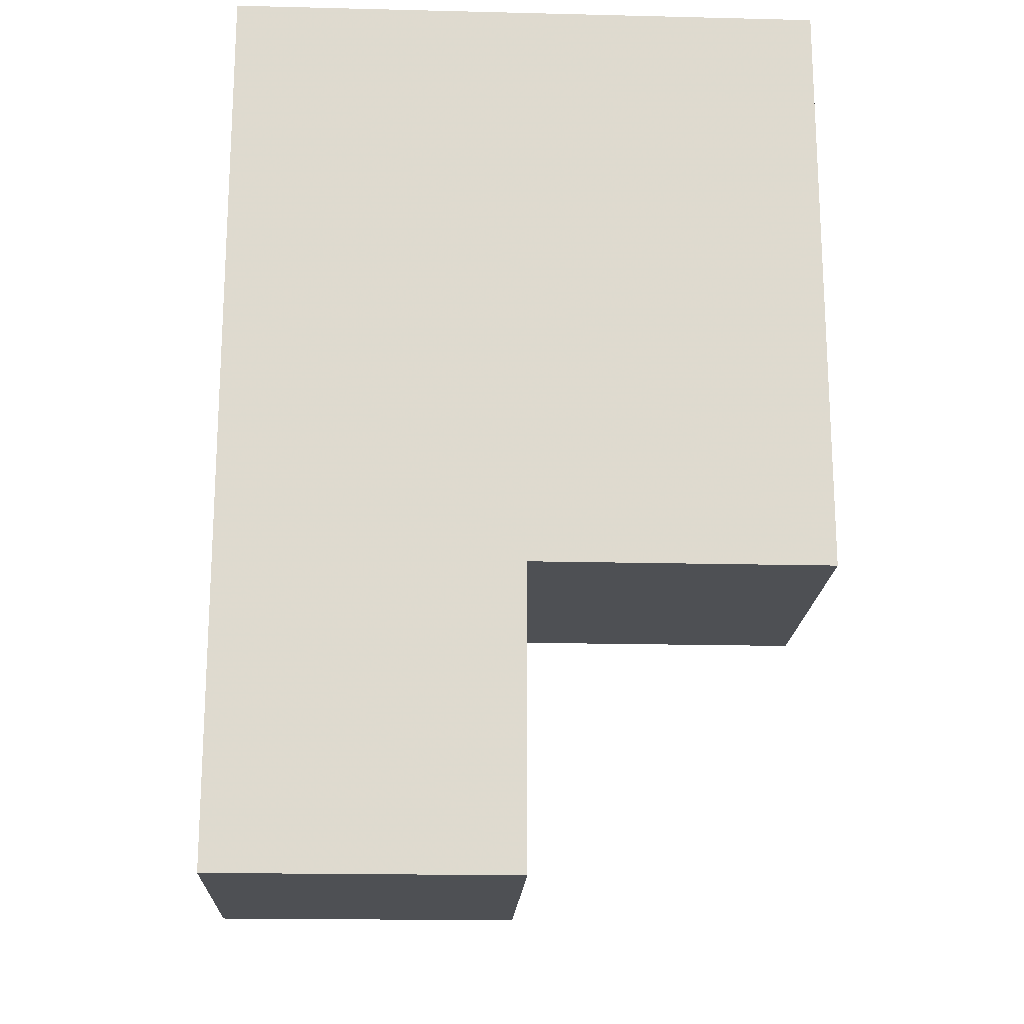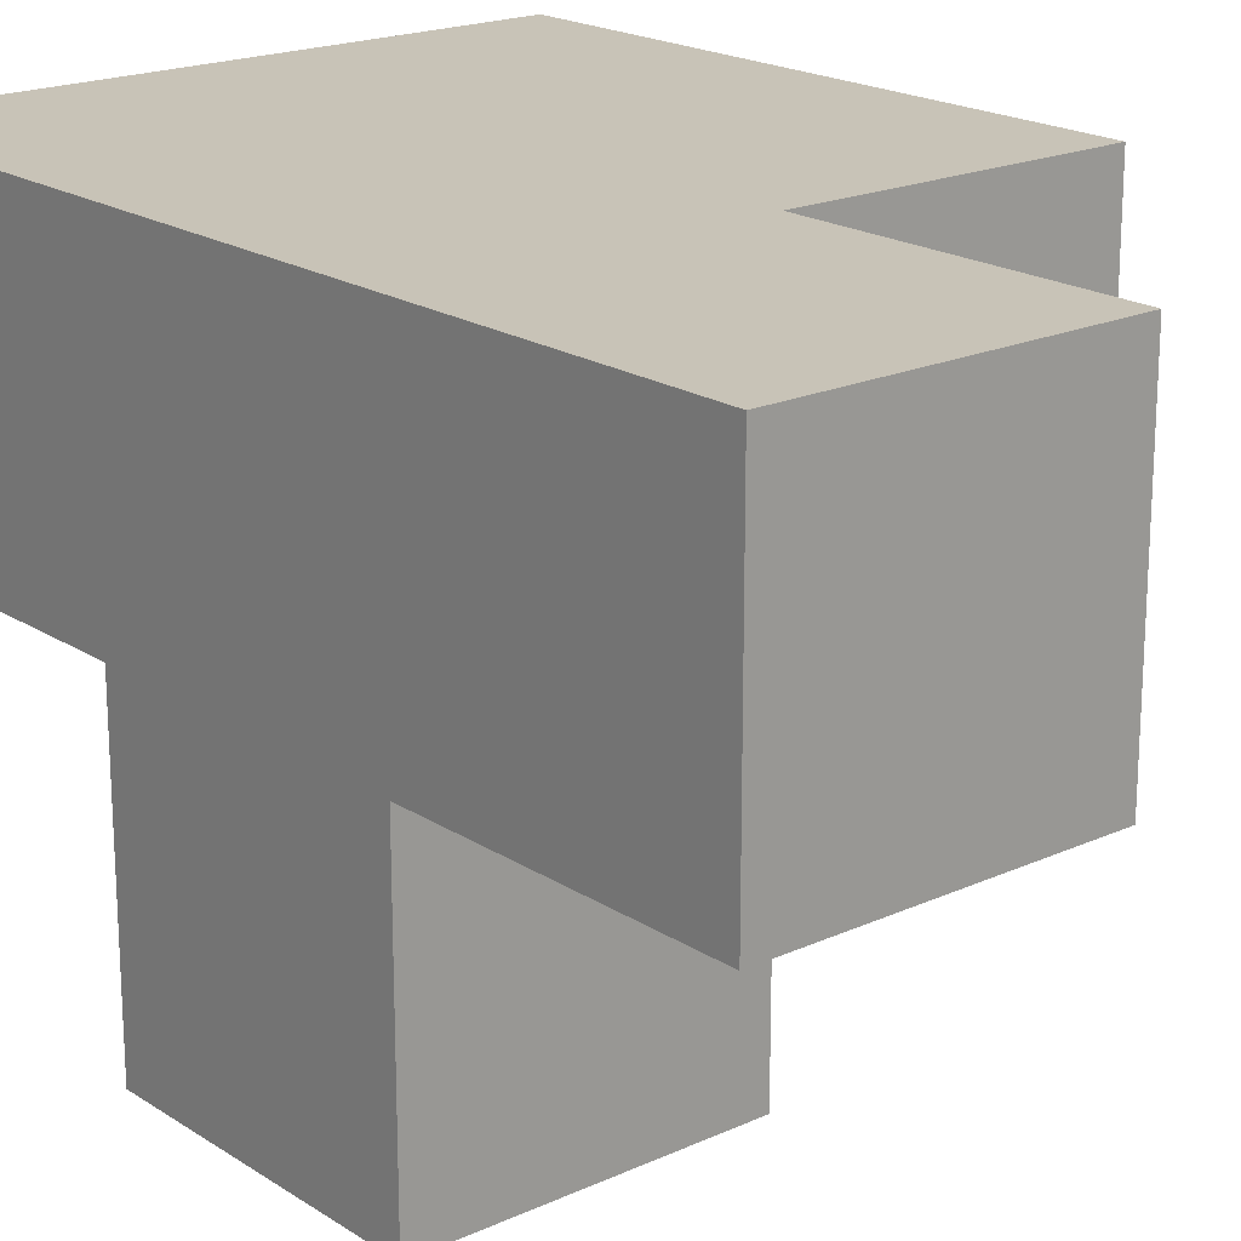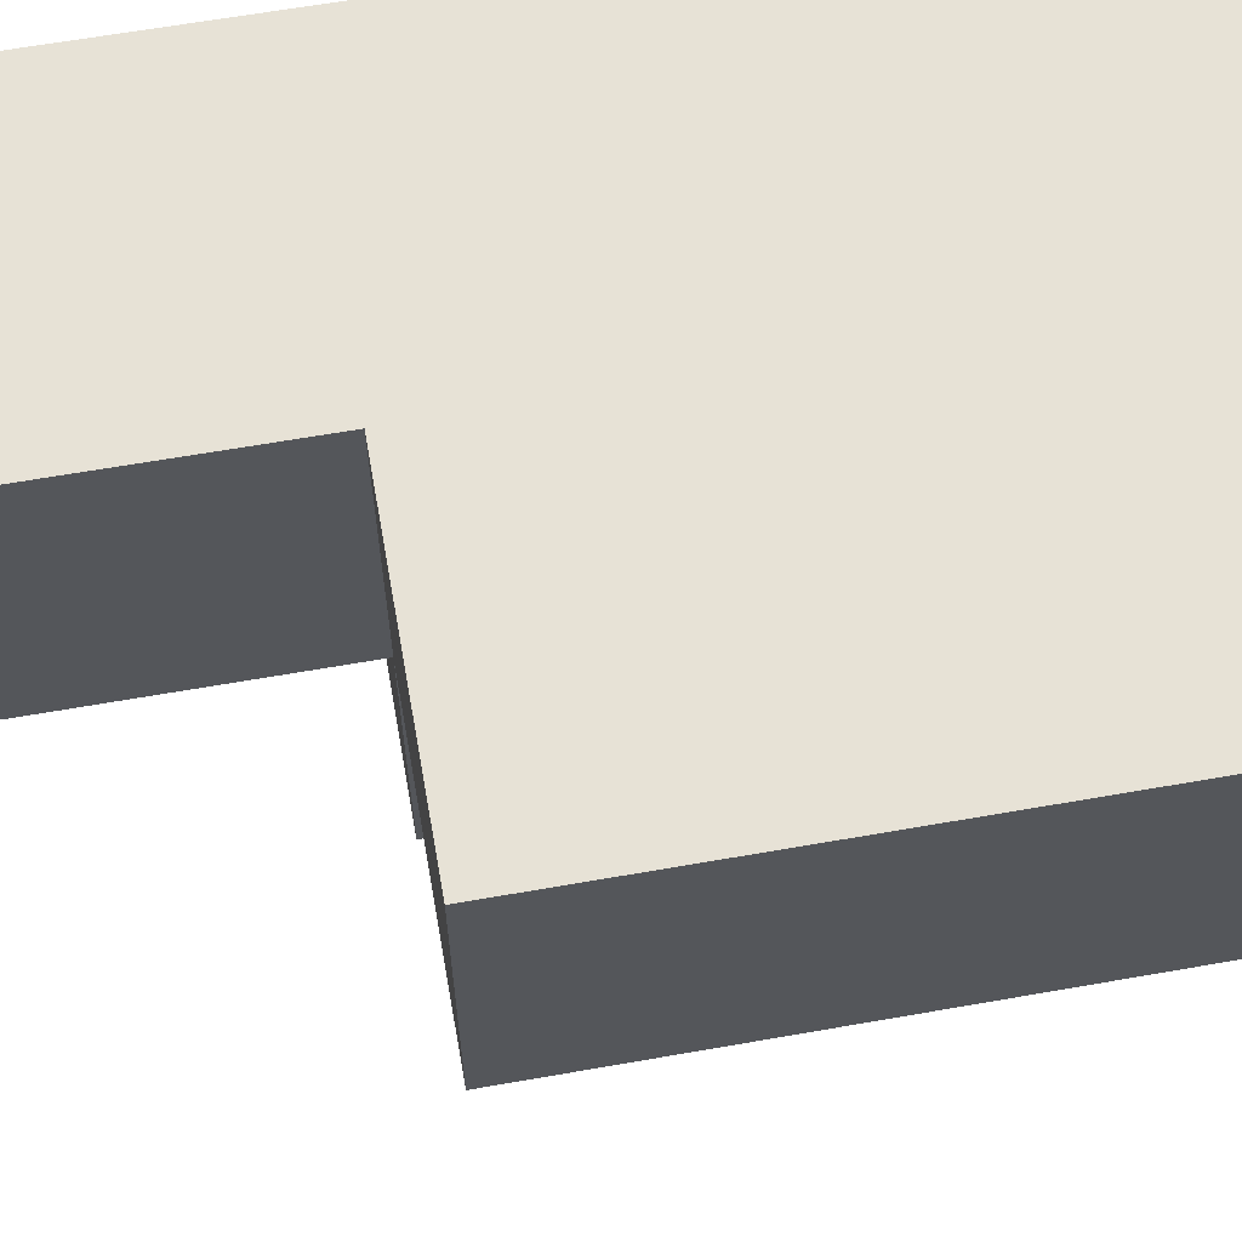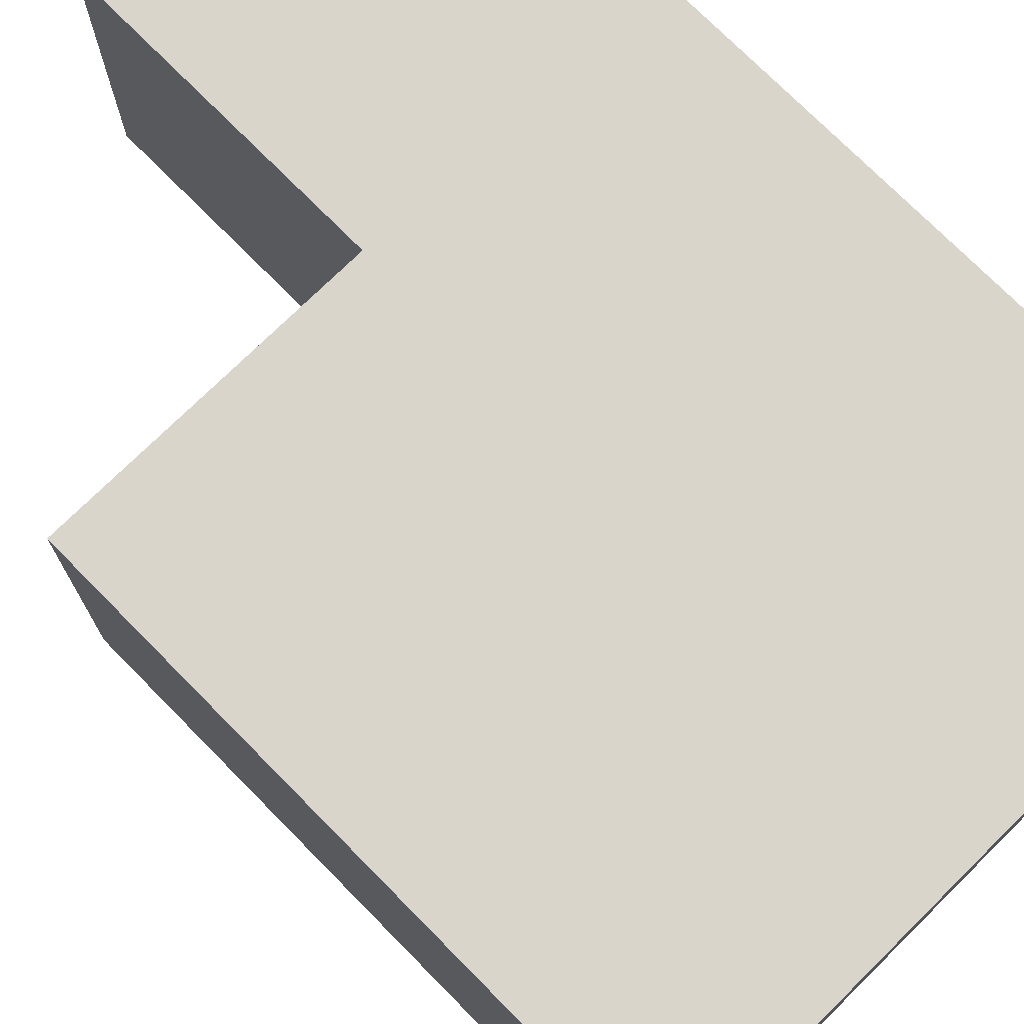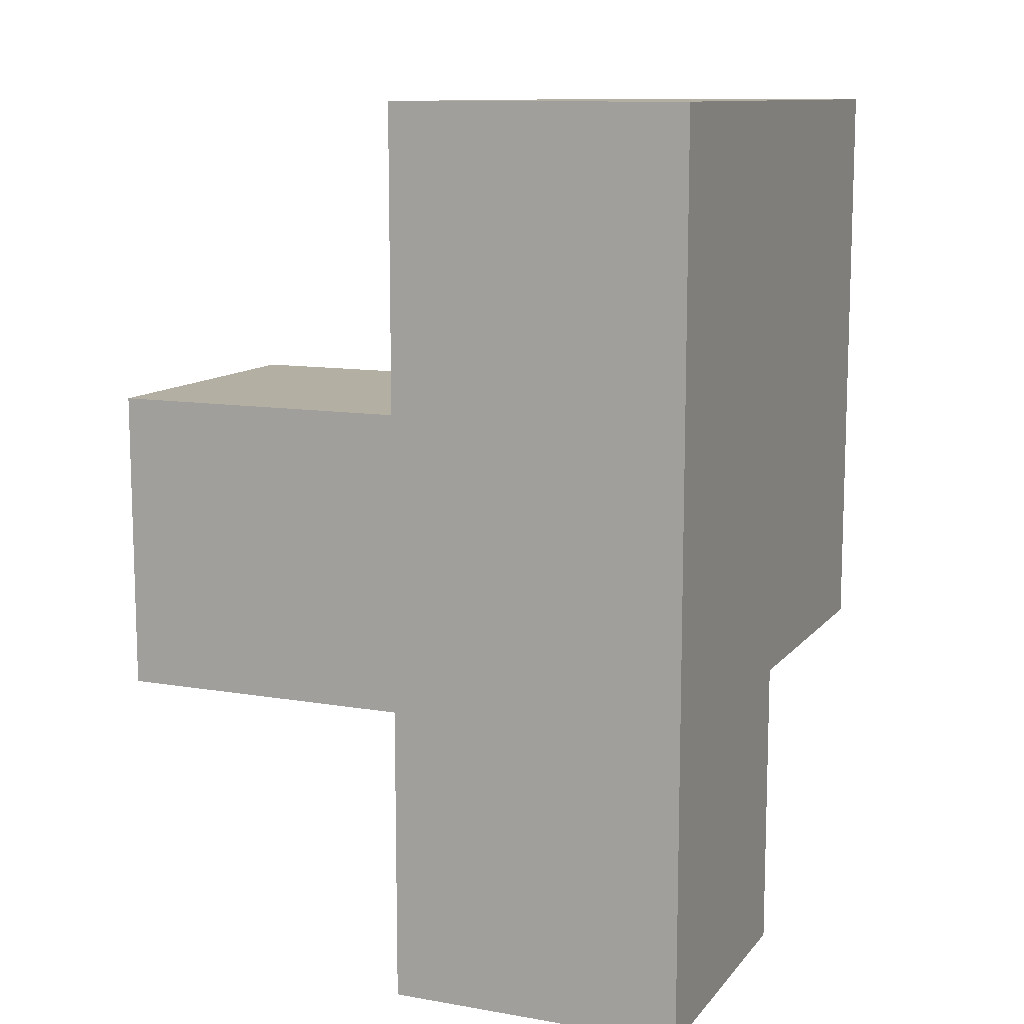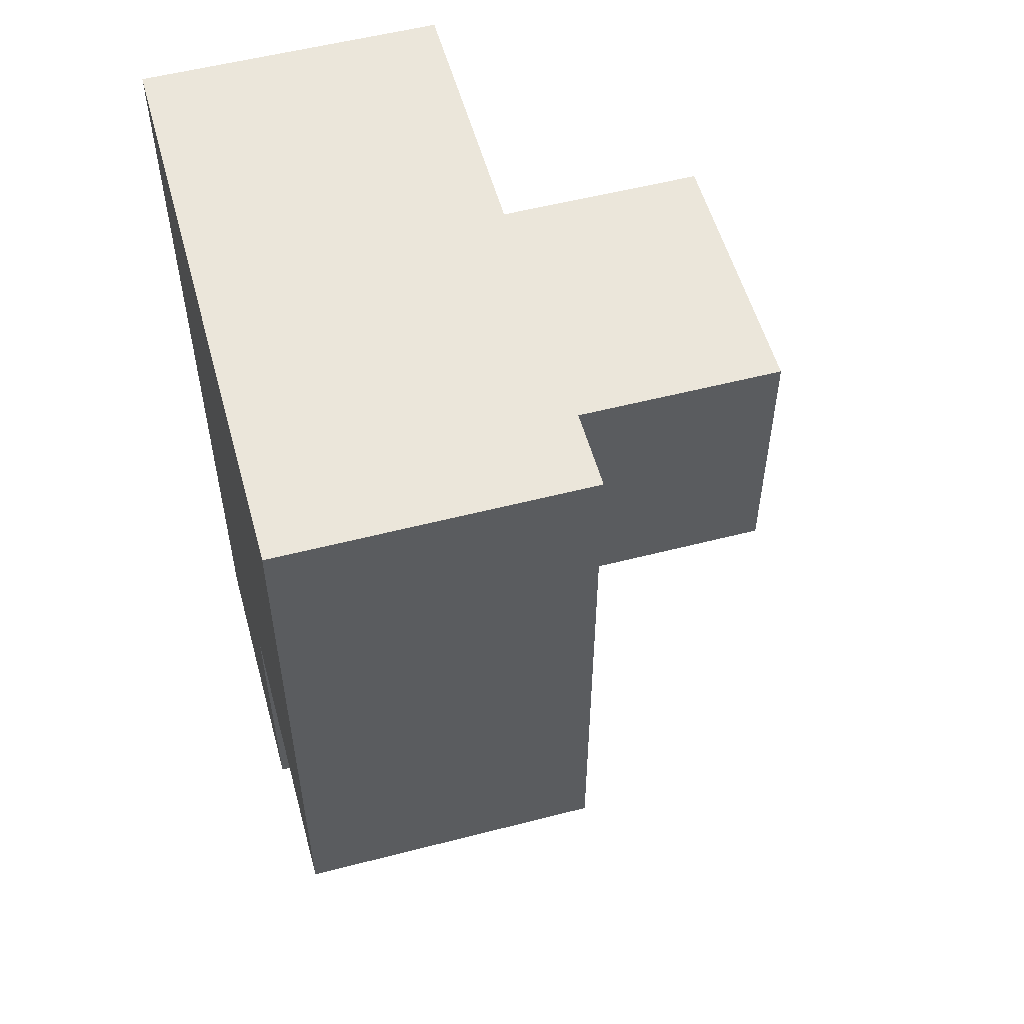
<metadata>
{"format":"obj","ext":"obj","renderer":"f3d","projection":"perspective","resolution":1024,"background":"white","views":[{"elev":-18.5,"azim":-2.7,"up":"+Y"},{"elev":19.6,"azim":-40.2,"up":"+Z"},{"elev":63.4,"azim":79.9,"up":"+Z"},{"elev":74.2,"azim":135.4,"up":"+Z"},{"elev":11.1,"azim":-67.0,"up":"+Y"},{"elev":54.7,"azim":74.7,"up":"+Y"}]}
</metadata>
<code>
v 0.008462 1.006 0.01269
v 1.988 1.996 1.993
v 0.9985 1.996 1.993
v 0.008462 0.01615 1.003
v 0.008462 1.996 1.003
v 0.9985 0.01615 1.003
v 0.9985 1.006 0.01269
v 1.988 1.006 1.993
v 1.988 1.996 1.003
v 0.008462 1.006 1.993
v 0.008462 2.986 1.993
v 0.9985 1.996 1.003
v 0.9985 2.986 1.993
v 0.008462 1.996 0.01269
v 1.988 2.986 1.993
v 0.9985 1.006 1.993
v 0.008462 1.006 1.003
v 1.988 1.006 1.003
v 0.008462 2.986 1.003
v 0.9985 1.996 0.01269
v 0.9985 2.986 1.003
v 0.008462 0.01615 1.993
v 1.988 2.986 1.003
v 0.008462 1.996 1.993
v 0.9985 0.01615 1.993
v 0.9985 1.006 1.003
f 10 16 24
f 3 24 16
f 5 17 24
f 10 24 17
f 6 4 26
f 17 26 4
f 22 25 10
f 16 10 25
f 4 6 22
f 25 22 6
f 17 4 10
f 22 10 4
f 6 26 25
f 16 25 26
f 18 26 9
f 12 9 26
f 16 8 3
f 2 3 8
f 26 18 16
f 8 16 18
f 18 9 8
f 2 8 9
f 7 1 20
f 14 20 1
f 1 7 17
f 26 17 7
f 20 14 12
f 5 12 14
f 14 1 5
f 17 5 1
f 7 20 26
f 12 26 20
f 9 12 23
f 21 23 12
f 3 2 13
f 15 13 2
f 23 21 15
f 13 15 21
f 9 23 2
f 15 2 23
f 12 5 21
f 19 21 5
f 24 3 11
f 13 11 3
f 21 19 13
f 11 13 19
f 19 5 11
f 24 11 5

</code>
